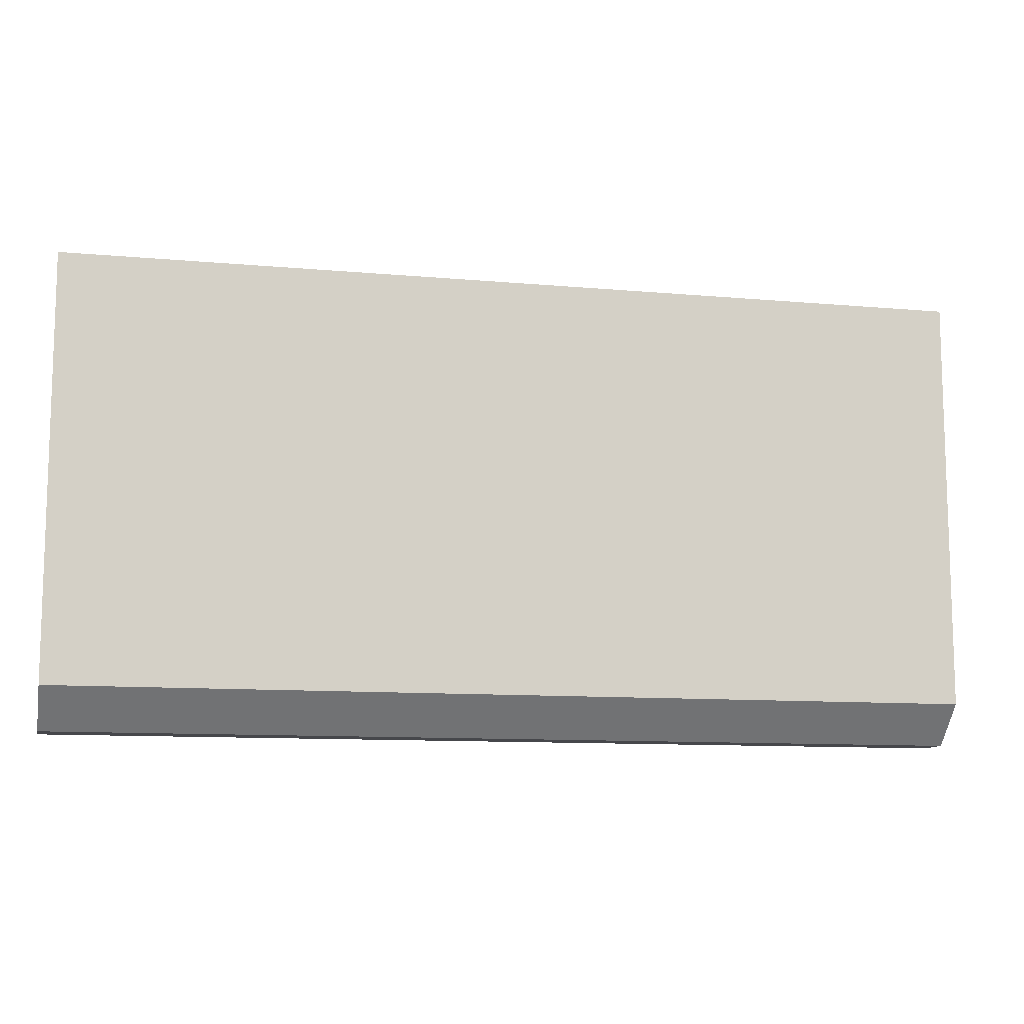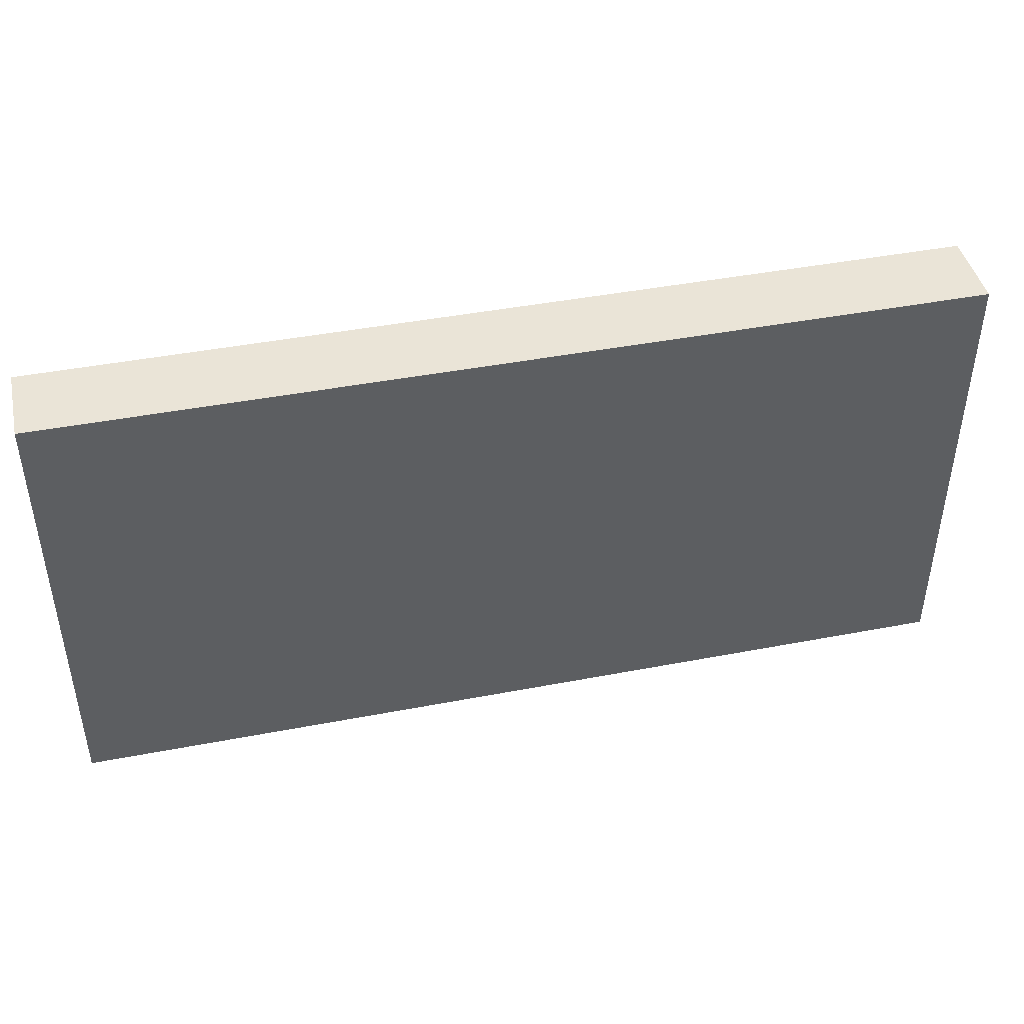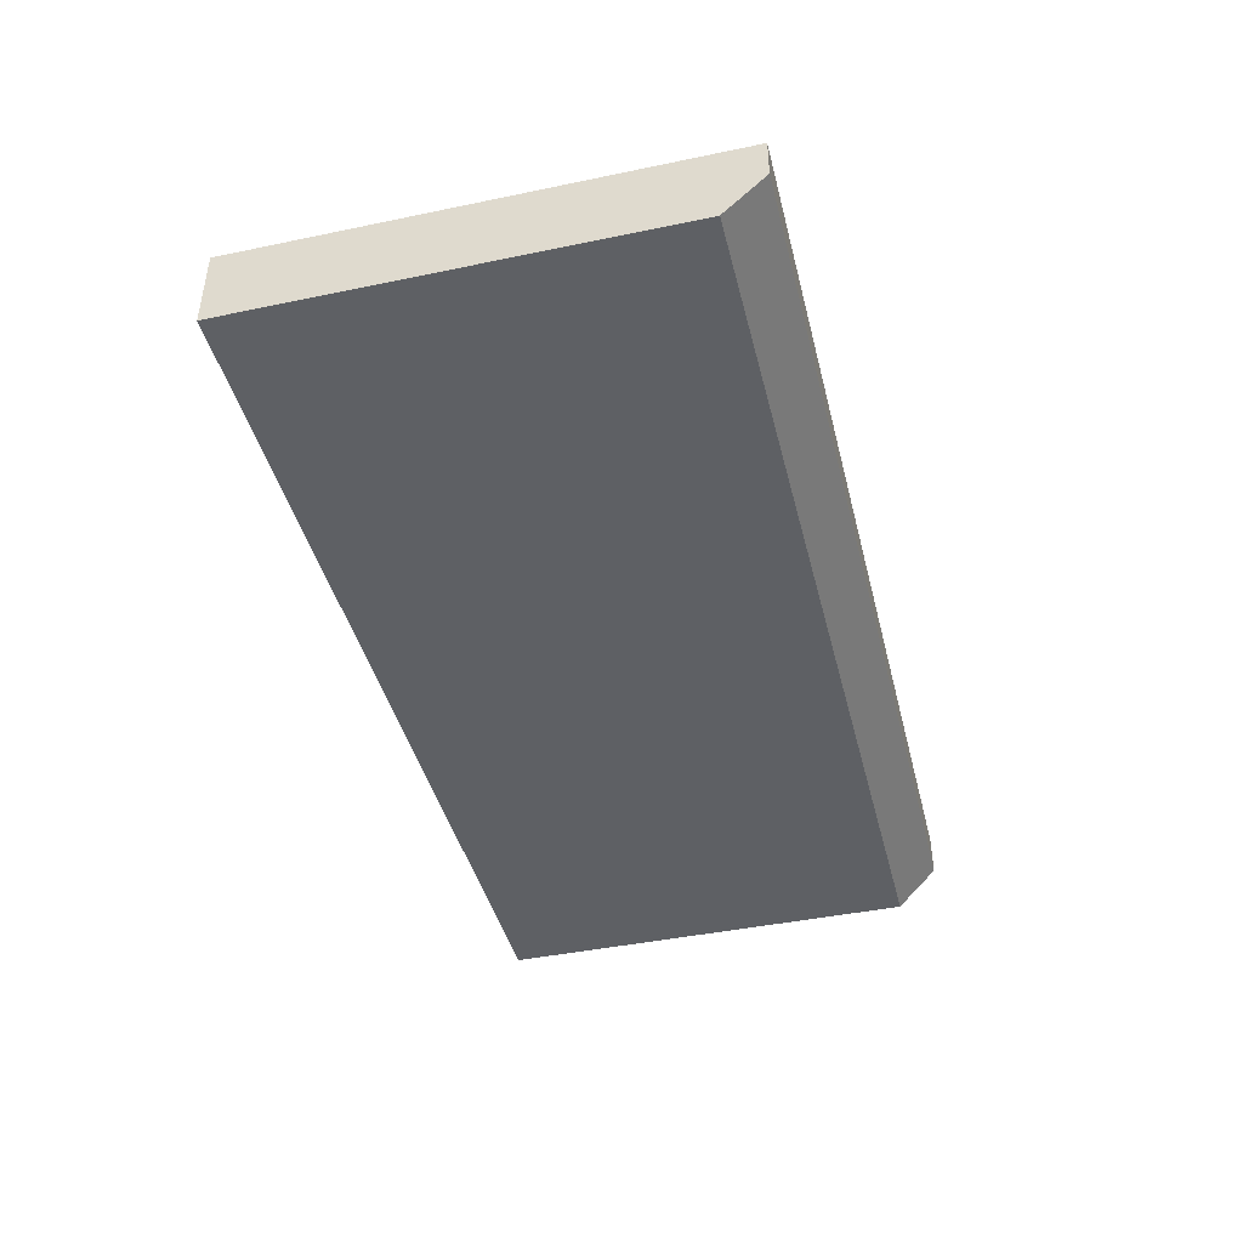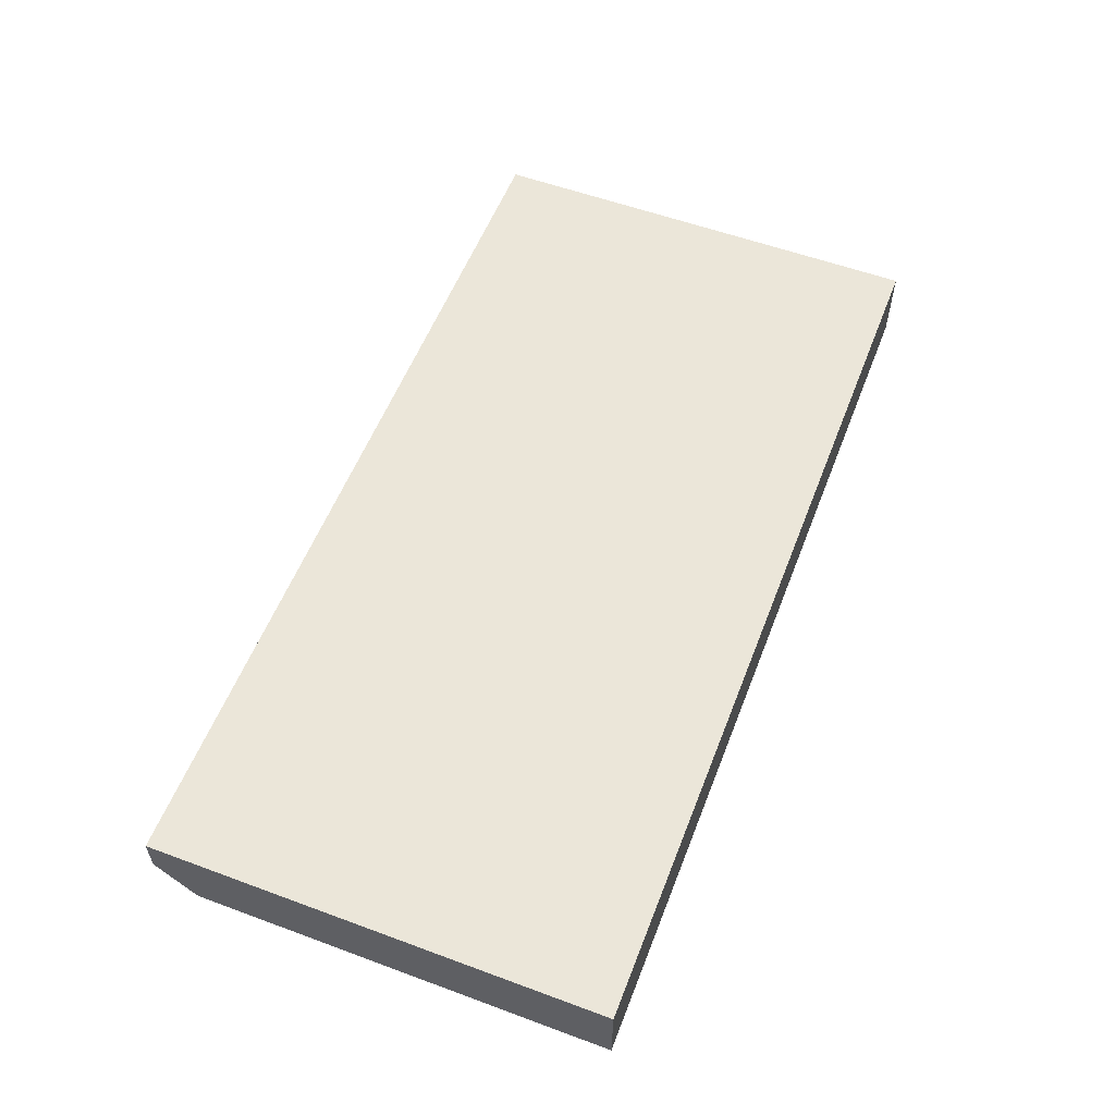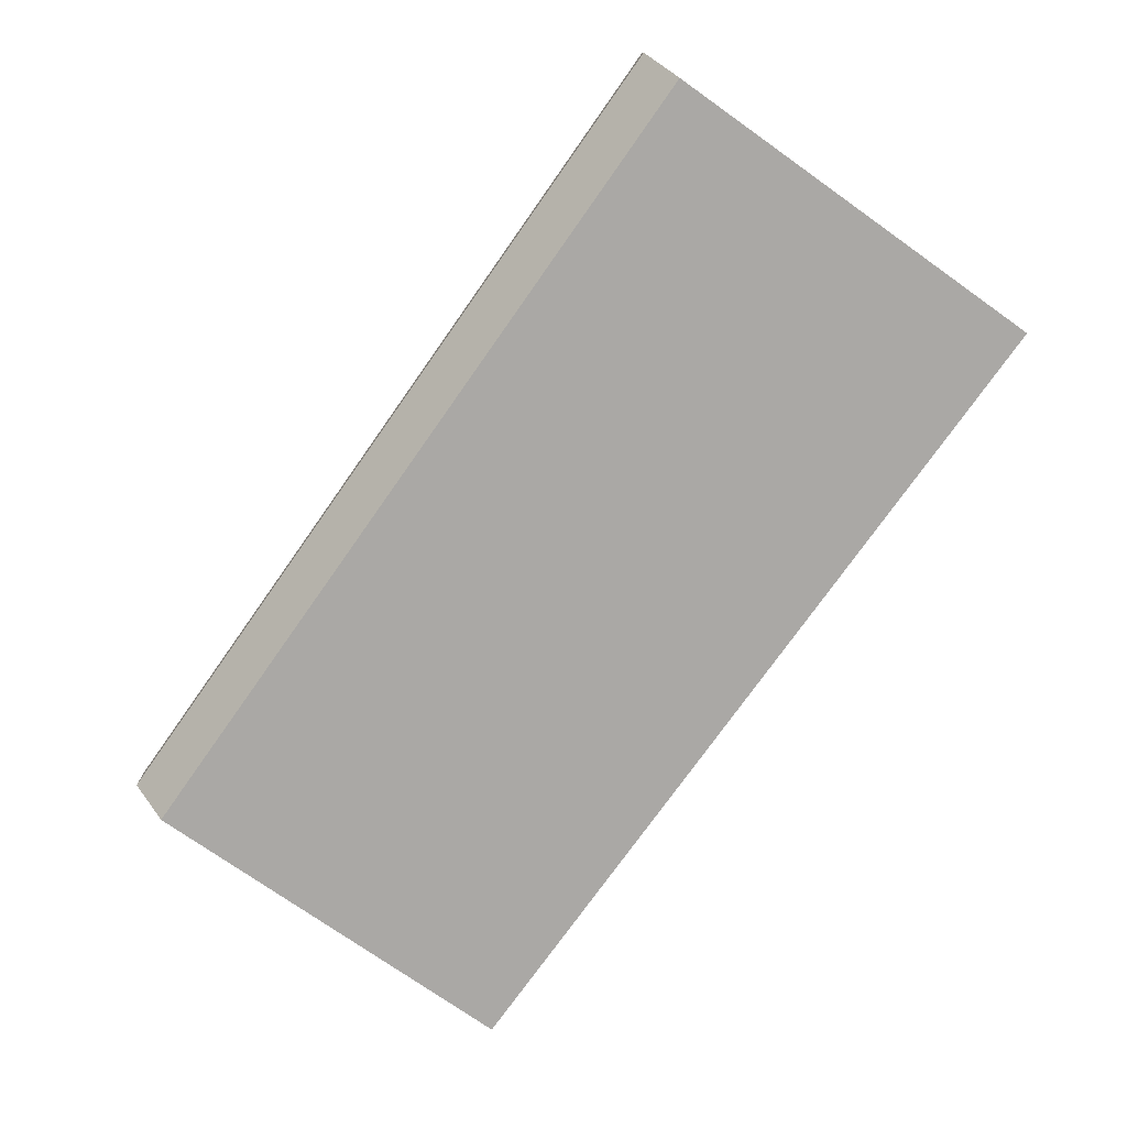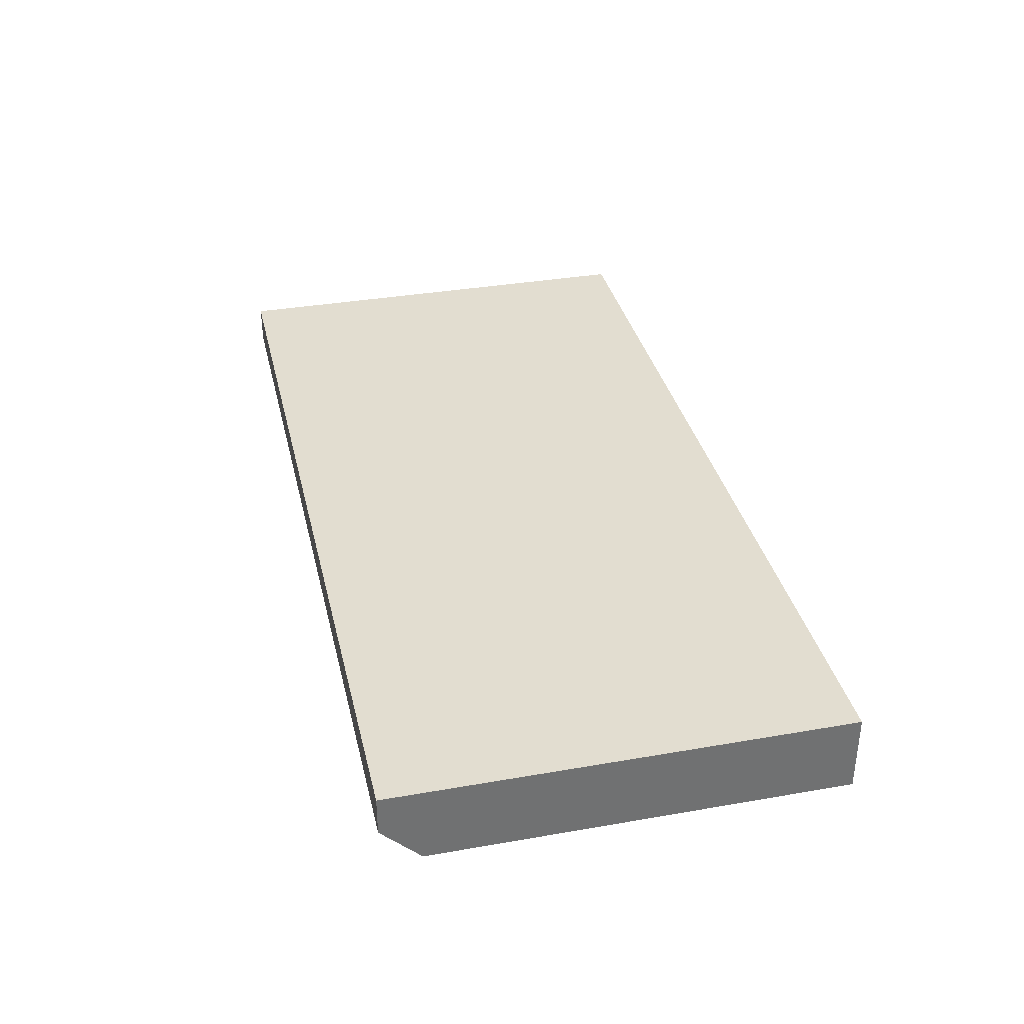
<metadata>
{"format":"obj","ext":"obj","renderer":"f3d","projection":"perspective","resolution":1024,"background":"white","views":[{"elev":-10.7,"azim":167.3,"up":"+Y"},{"elev":43.8,"azim":-12.7,"up":"+Y"},{"elev":-42.8,"azim":-76.1,"up":"+Z"},{"elev":56.4,"azim":111.1,"up":"+Z"},{"elev":-75.2,"azim":54.8,"up":"+Z"},{"elev":35.3,"azim":77.0,"up":"+Z"}]}
</metadata>
<code>
o link_storage_cabinet_body.001_hull_1
v -0.6772 -0.3799 1.812
v 0.6764 0.2969 1.871
v 0.6764 0.2969 1.753
v -0.6772 0.2969 1.871
v 0.6764 -0.3799 1.871
v -0.6772 0.2969 1.753
v 0.6764 -0.321 1.753
v -0.6772 -0.3799 1.871
v -0.6772 -0.321 1.753
v 0.6764 -0.3799 1.812
f 7 5 10
f 2 3 4
f 3 2 5
f 2 4 5
f 4 3 6
f 1 4 6
f 3 5 7
f 6 3 7
f 4 1 8
f 1 5 8
f 5 4 8
f 1 6 9
f 7 1 9
f 6 7 9
f 5 1 10
f 1 7 10

</code>
